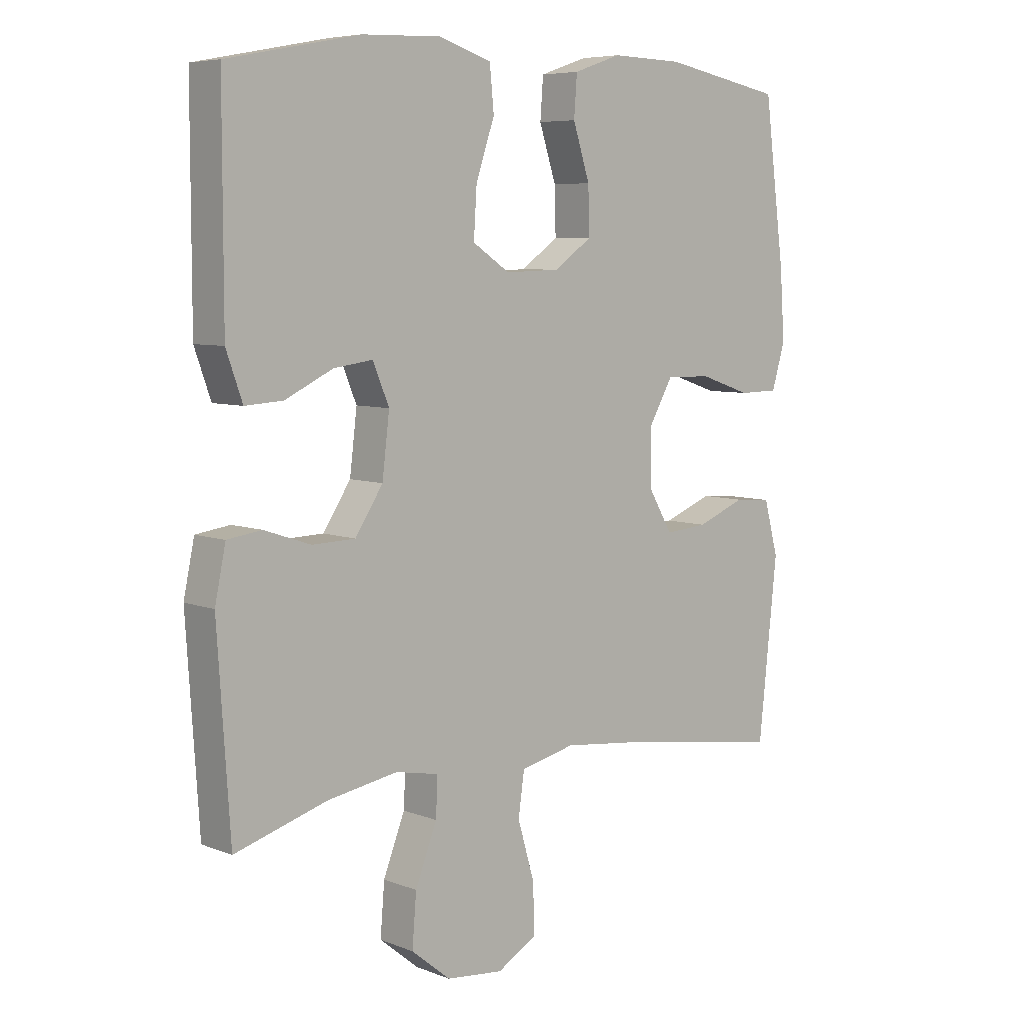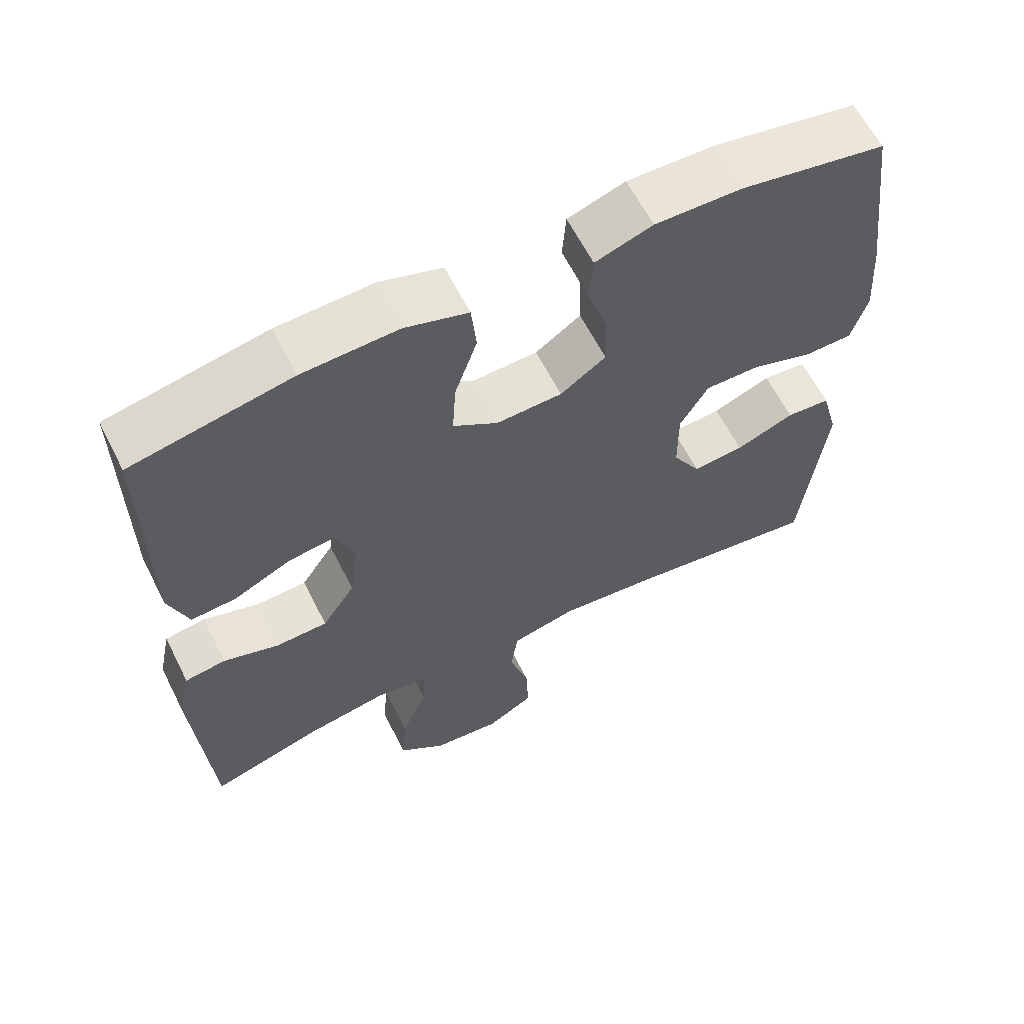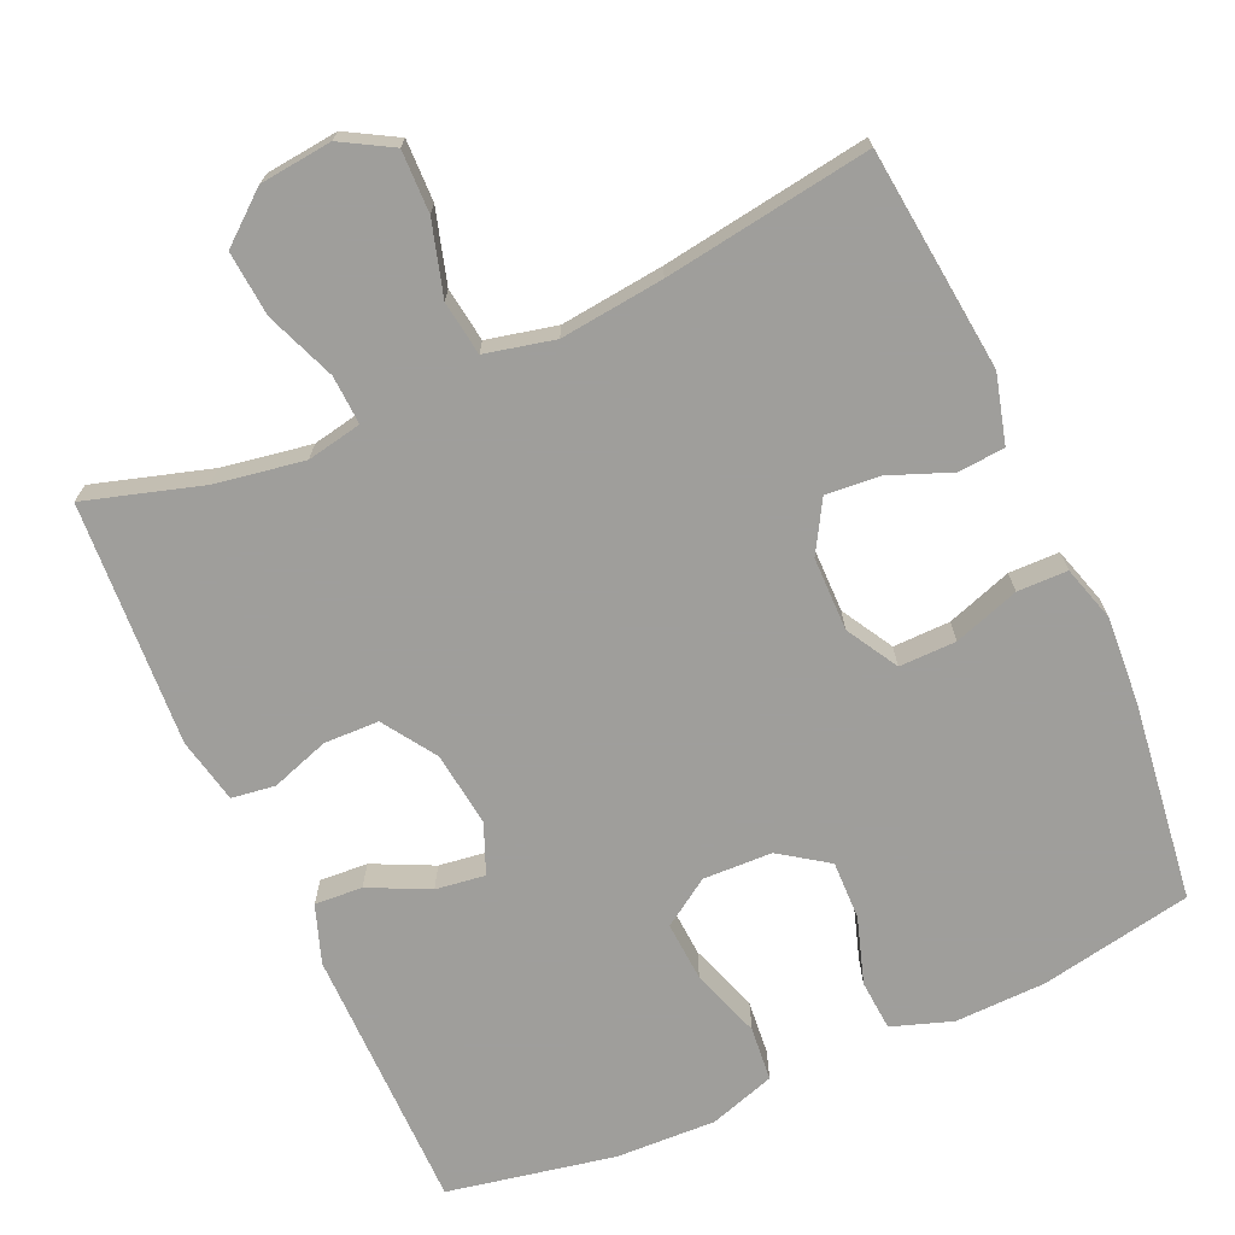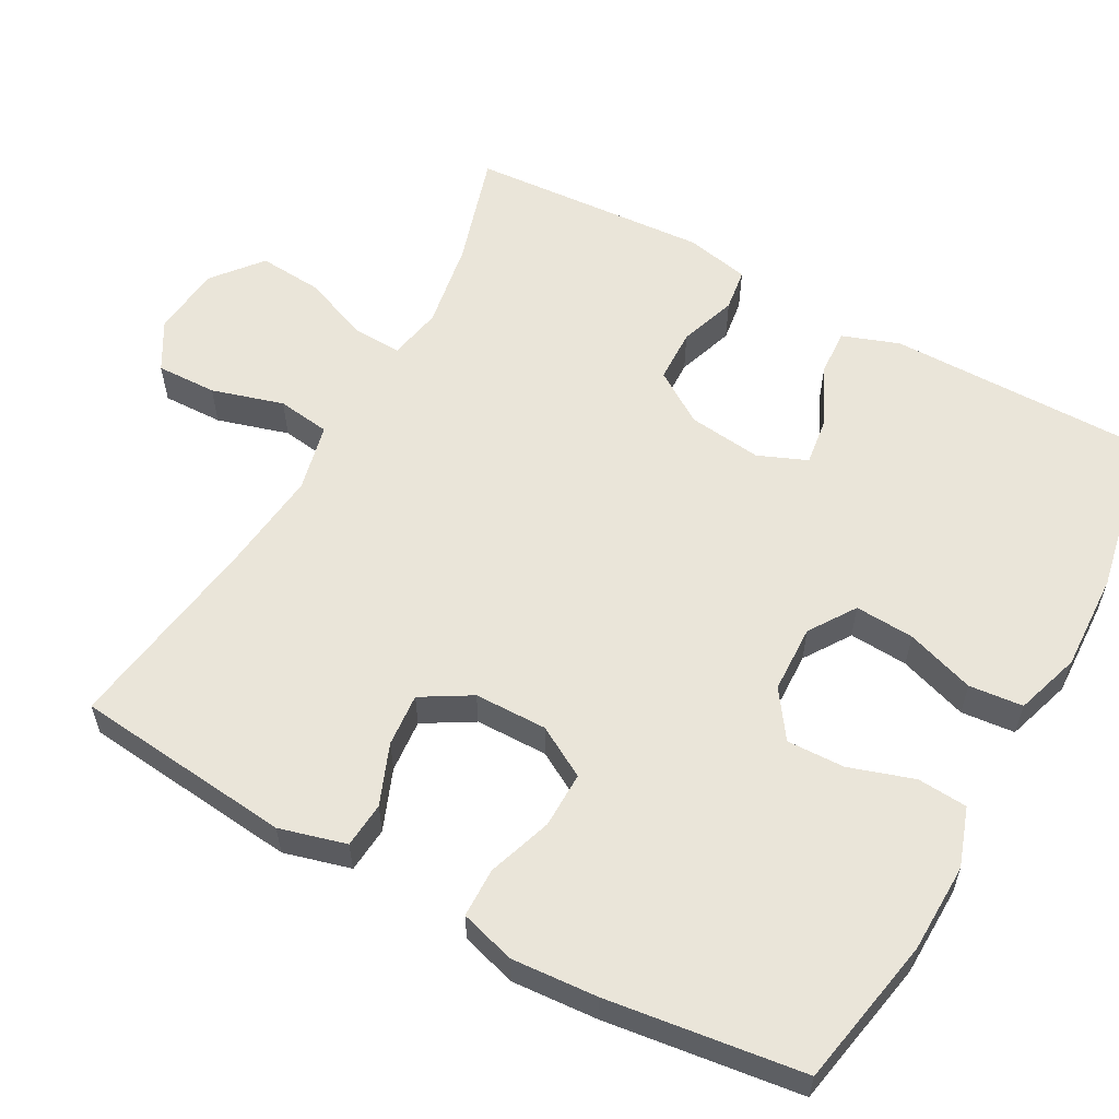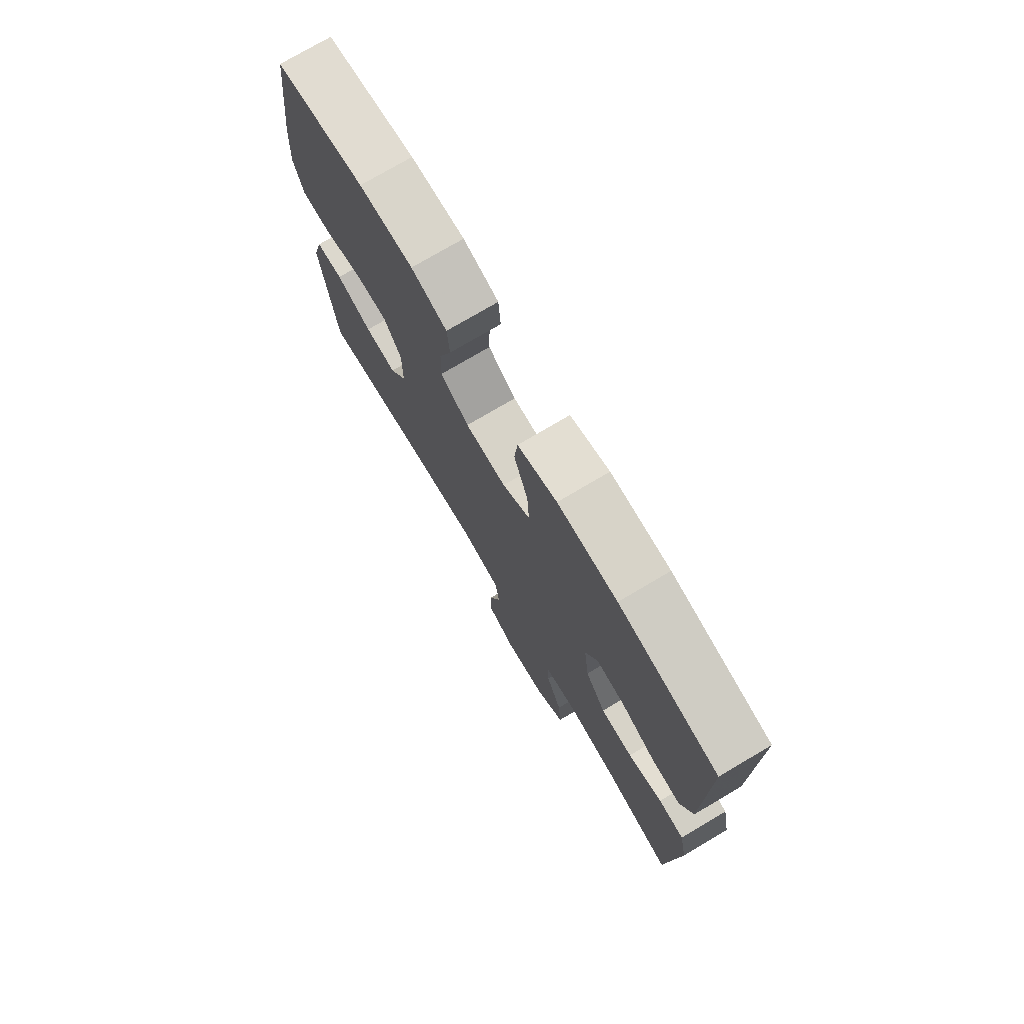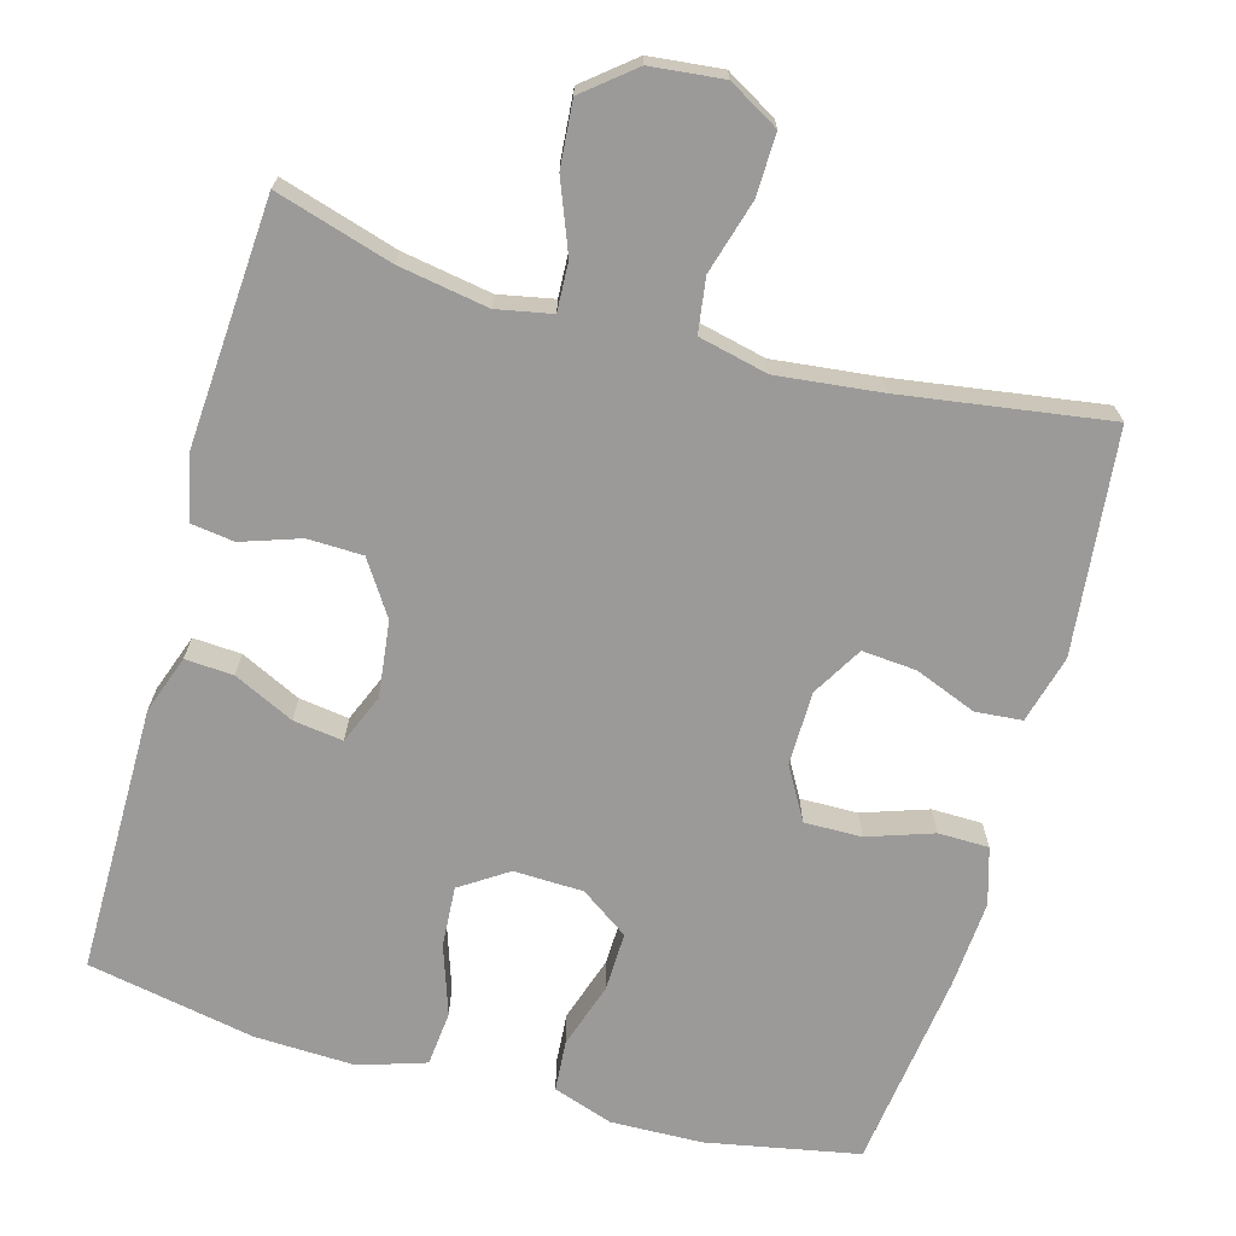
<metadata>
{"format":"obj","ext":"obj","renderer":"f3d","projection":"perspective","resolution":1024,"background":"white","views":[{"elev":6.7,"azim":138.2,"up":"+Z"},{"elev":62.4,"azim":153.2,"up":"+Z"},{"elev":-70.8,"azim":-155.8,"up":"+Y"},{"elev":58.1,"azim":-61.2,"up":"+Y"},{"elev":75.7,"azim":59.4,"up":"+Z"},{"elev":-69.5,"azim":164.4,"up":"+Y"}]}
</metadata>
<code>
v -0.5 0.07 -0.5
v -0.531 0.07 -0.208
v -0.507 0.07 -0.119
v -0.446 0.07 -0.114
v -0.365 0.07 -0.146
v -0.294 0.07 -0.152
v -0.255 0.07 -0.086
v -0.254 0.07 0.011
v -0.293 0.07 0.079
v -0.368 0.07 0.078
v -0.454 0.07 0.049
v -0.52 0.07 0.05
v -0.542 0.07 0.124
v -0.534 0.07 0.239
v -0.5 0.07 0.5
v -0.3 0.07 0.538
v -0.18 0.07 0.541
v -0.101 0.07 0.514
v -0.096 0.07 0.447
v -0.124 0.07 0.36
v -0.126 0.07 0.283
v -0.063 0.07 0.239
v 0.028 0.07 0.236
v 0.09 0.07 0.277
v 0.085 0.07 0.356
v 0.054 0.07 0.448
v 0.061 0.07 0.52
v 0.148 0.07 0.548
v 0.28 0.07 0.543
v 0.5 0.07 0.5
v 0.5 0.07 0.271
v 0.5 0.07 0.149
v 0.473 0.07 0.073
v 0.41 0.07 0.077
v 0.331 0.07 0.115
v 0.266 0.07 0.124
v 0.239 0.07 0.059
v 0.251 0.07 -0.04
v 0.297 0.07 -0.11
v 0.369 0.07 -0.112
v 0.446 0.07 -0.086
v 0.503 0.07 -0.094
v 0.521 0.07 -0.18
v 0.5 0.07 -0.5
v 0.347 0.07 -0.454
v 0.23 0.07 -0.434
v 0.158 0.07 -0.448
v 0.161 0.07 -0.512
v 0.197 0.07 -0.604
v 0.204 0.07 -0.689
v 0.139 0.07 -0.742
v 0.044 0.07 -0.752
v -0.022 0.07 -0.714
v -0.02 0.07 -0.633
v 0.008 0.07 -0.537
v -0.002 0.07 -0.466
v -0.093 0.07 -0.445
v -0.229 0.07 -0.46
v -0.5 0 -0.5
v -0.531 0 -0.208
v -0.507 0 -0.119
v -0.446 0 -0.114
v -0.365 0 -0.146
v -0.294 0 -0.152
v -0.255 0 -0.086
v -0.254 0 0.011
v -0.293 0 0.079
v -0.368 0 0.078
v -0.454 0 0.049
v -0.52 0 0.05
v -0.542 0 0.124
v -0.534 0 0.239
v -0.5 0 0.5
v -0.3 0 0.538
v -0.18 0 0.541
v -0.101 0 0.514
v -0.096 0 0.447
v -0.124 0 0.36
v -0.126 0 0.283
v -0.063 0 0.239
v 0.028 0 0.236
v 0.09 0 0.277
v 0.085 0 0.356
v 0.054 0 0.448
v 0.061 0 0.52
v 0.148 0 0.548
v 0.28 0 0.543
v 0.5 0 0.5
v 0.5 0 0.271
v 0.5 0 0.149
v 0.473 0 0.073
v 0.41 0 0.077
v 0.331 0 0.115
v 0.266 0 0.124
v 0.239 0 0.059
v 0.251 0 -0.04
v 0.297 0 -0.11
v 0.369 0 -0.112
v 0.446 0 -0.086
v 0.503 0 -0.094
v 0.521 0 -0.18
v 0.5 0 -0.5
v 0.347 0 -0.454
v 0.23 0 -0.434
v 0.158 0 -0.448
v 0.161 0 -0.512
v 0.197 0 -0.604
v 0.204 0 -0.689
v 0.139 0 -0.742
v 0.044 0 -0.752
v -0.022 0 -0.714
v -0.02 0 -0.633
v 0.008 0 -0.537
v -0.002 0 -0.466
v -0.093 0 -0.445
v -0.229 0 -0.46
f 53 54 55
f 52 53 55
f 51 52 55
f 50 51 55
f 49 50 55
f 48 49 55
f 47 48 55 56
f 46 47 56 57
f 43 44 45
f 42 43 45
f 41 42 45
f 40 41 45
f 39 40 45 46
f 38 39 46 57
f 33 34 35
f 32 33 35
f 31 32 35
f 31 35 36
f 30 31 36
f 29 30 36
f 28 29 36
f 27 28 36
f 26 27 36
f 25 26 36
f 24 25 36 37
f 18 19 20
f 17 18 20
f 16 17 20
f 15 16 20
f 14 15 20
f 13 14 20
f 12 13 20
f 11 12 20
f 10 11 20
f 9 10 20 21
f 8 9 21 22
f 3 4 5
f 2 3 5
f 1 2 5
f 58 1 5
f 58 5 6
f 58 6 7
f 57 58 7
f 38 57 7
f 37 38 7
f 24 37 7
f 23 24 7
f 7 8 22 23
f 113 112 111
f 113 111 110
f 113 110 109
f 113 109 108
f 113 108 107
f 113 107 106
f 114 113 106 105
f 115 114 105 104
f 103 102 101
f 103 101 100
f 103 100 99
f 103 99 98
f 104 103 98 97
f 115 104 97 96
f 93 92 91
f 93 91 90
f 93 90 89
f 94 93 89
f 94 89 88
f 94 88 87
f 94 87 86
f 94 86 85
f 94 85 84
f 94 84 83
f 95 94 83 82
f 78 77 76
f 78 76 75
f 78 75 74
f 78 74 73
f 78 73 72
f 78 72 71
f 78 71 70
f 78 70 69
f 78 69 68
f 79 78 68 67
f 80 79 67 66
f 63 62 61
f 63 61 60
f 63 60 59
f 63 59 116
f 64 63 116
f 65 64 116
f 65 116 115
f 65 115 96
f 65 96 95
f 65 95 82
f 65 82 81
f 81 80 66 65
f 1 59 60 2
f 2 60 61 3
f 3 61 62 4
f 4 62 63 5
f 5 63 64 6
f 6 64 65 7
f 7 65 66 8
f 8 66 67 9
f 9 67 68 10
f 10 68 69 11
f 11 69 70 12
f 12 70 71 13
f 13 71 72 14
f 14 72 73 15
f 15 73 74 16
f 16 74 75 17
f 17 75 76 18
f 18 76 77 19
f 19 77 78 20
f 20 78 79 21
f 21 79 80 22
f 22 80 81 23
f 23 81 82 24
f 24 82 83 25
f 25 83 84 26
f 26 84 85 27
f 27 85 86 28
f 28 86 87 29
f 29 87 88 30
f 30 88 89 31
f 31 89 90 32
f 32 90 91 33
f 33 91 92 34
f 34 92 93 35
f 35 93 94 36
f 36 94 95 37
f 37 95 96 38
f 38 96 97 39
f 39 97 98 40
f 40 98 99 41
f 41 99 100 42
f 42 100 101 43
f 43 101 102 44
f 44 102 103 45
f 45 103 104 46
f 46 104 105 47
f 47 105 106 48
f 48 106 107 49
f 49 107 108 50
f 50 108 109 51
f 51 109 110 52
f 52 110 111 53
f 53 111 112 54
f 54 112 113 55
f 55 113 114 56
f 56 114 115 57
f 57 115 116 58
f 58 116 59 1

</code>
